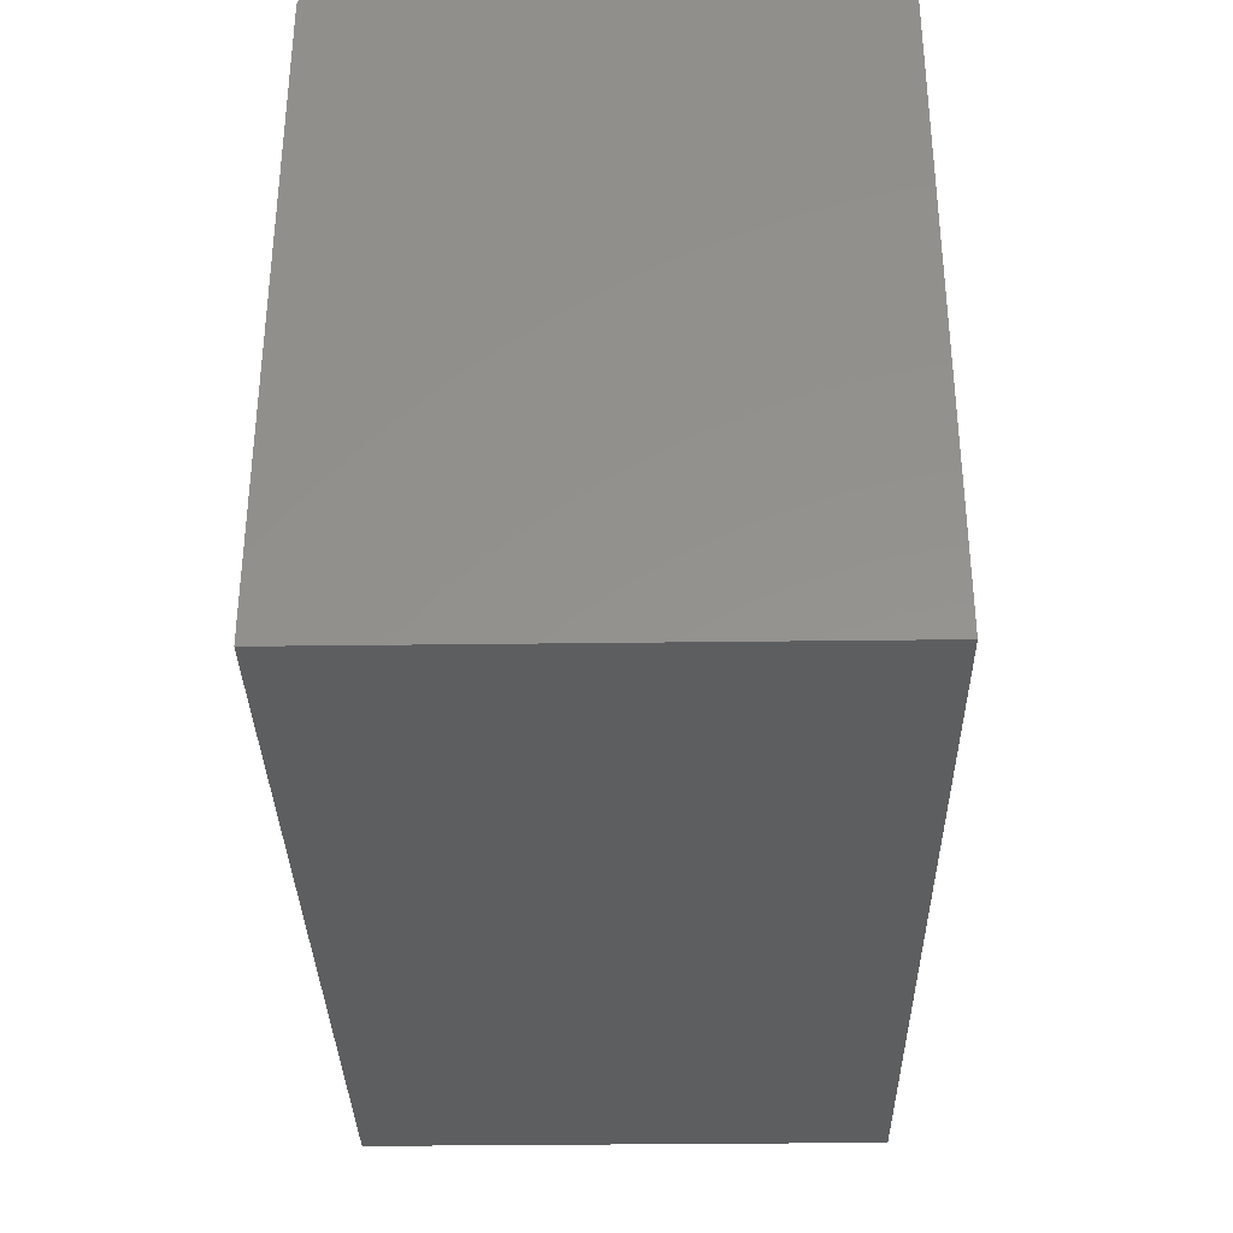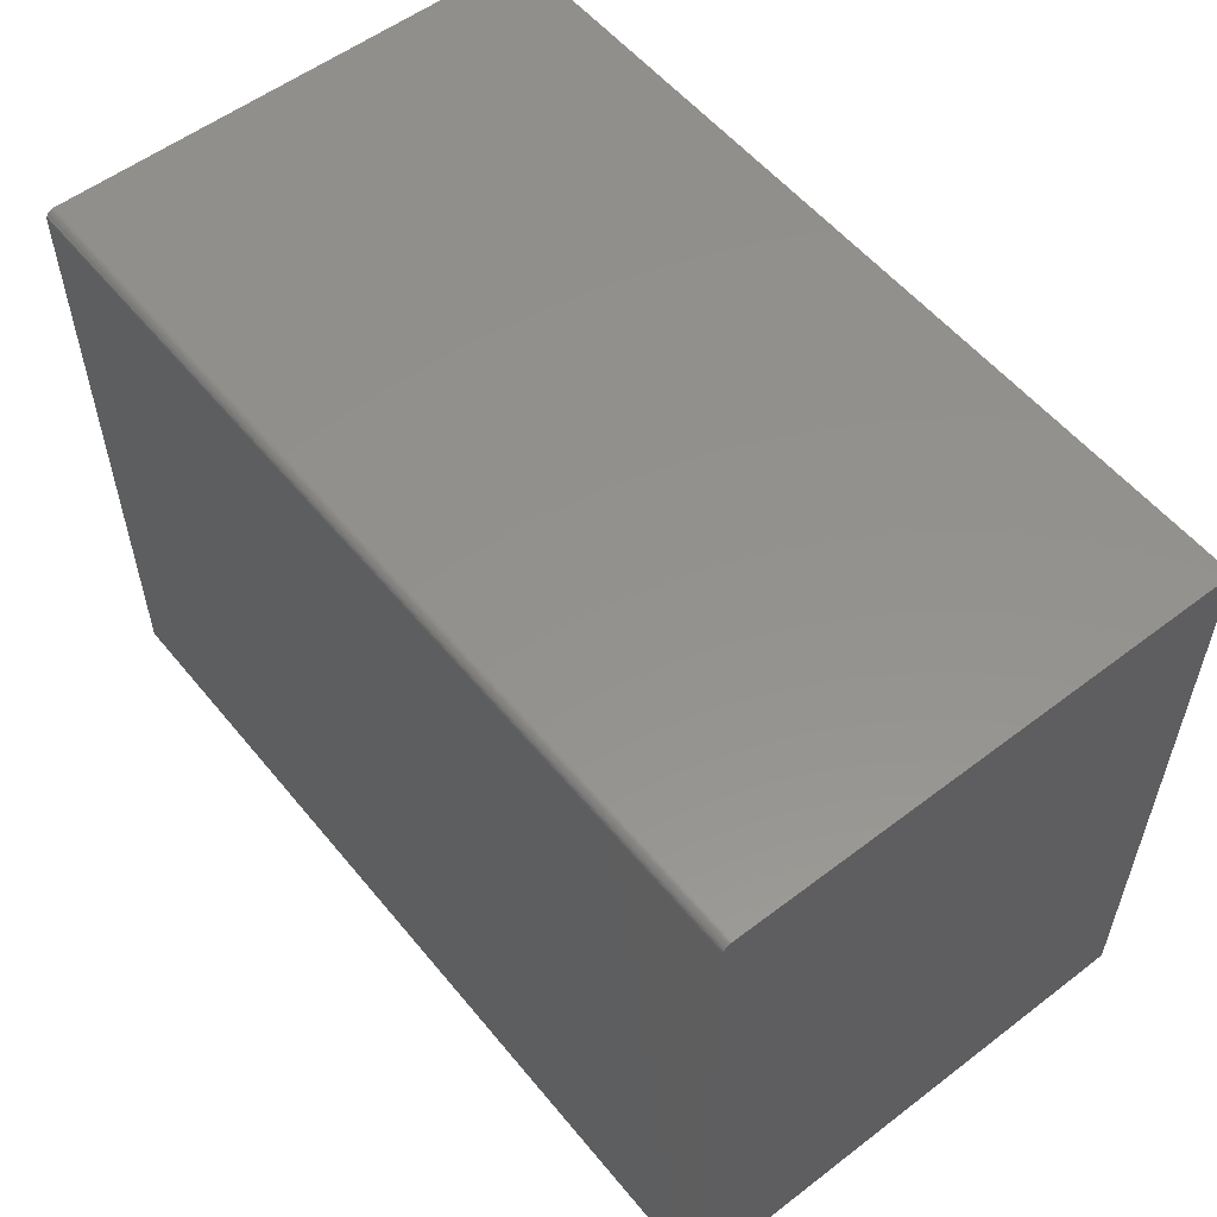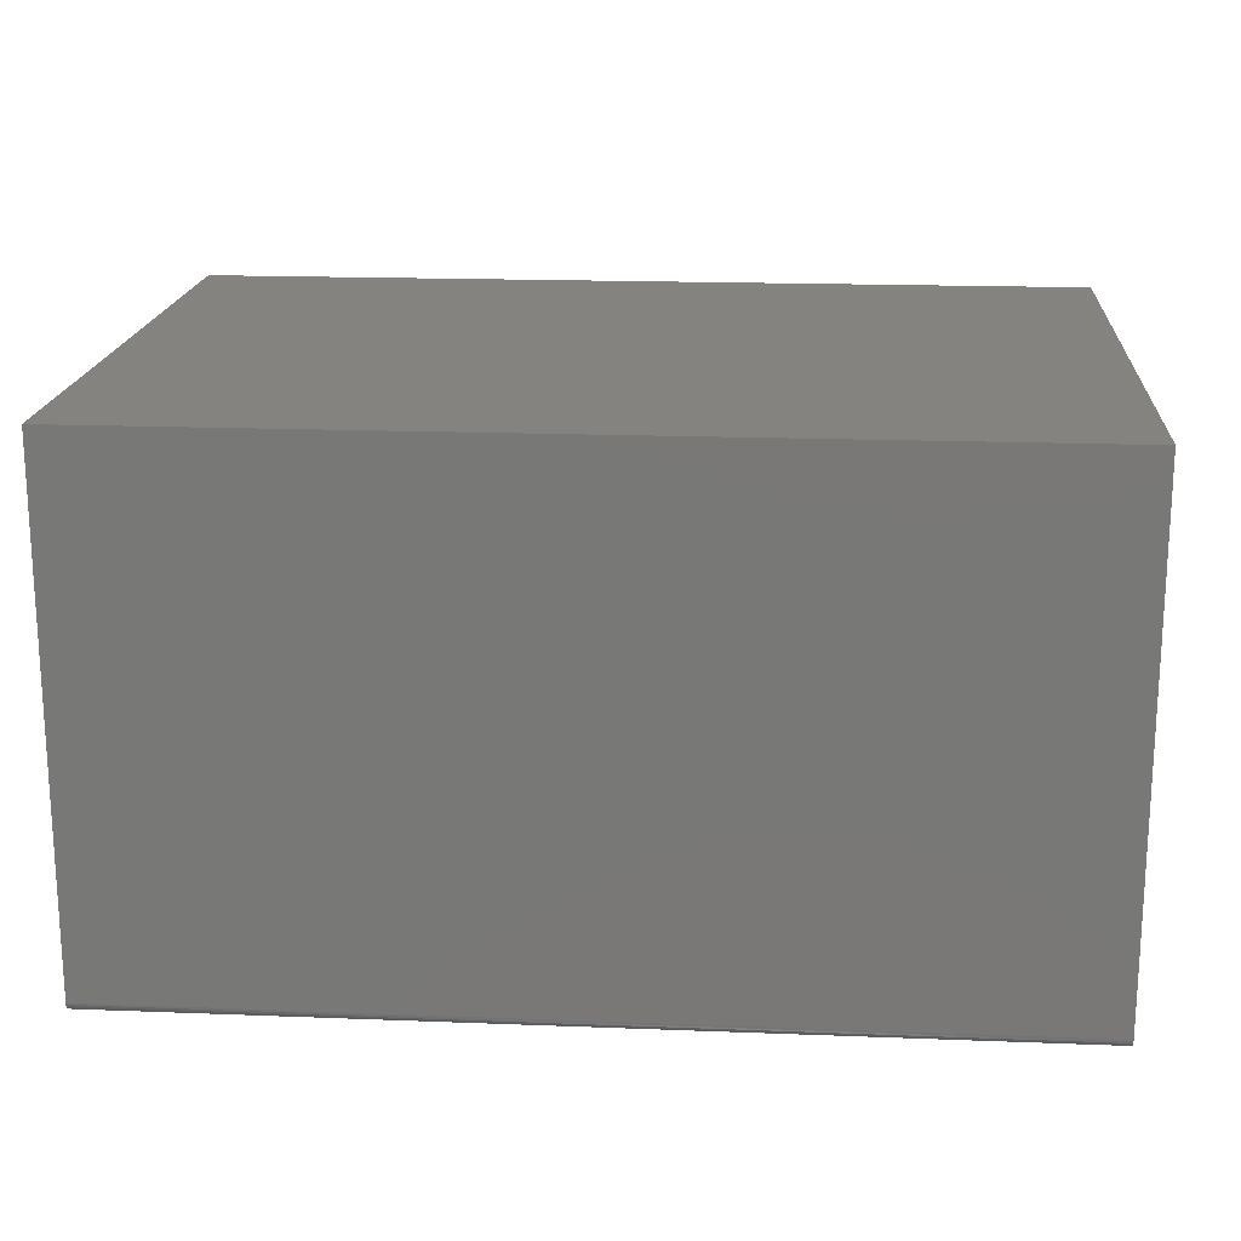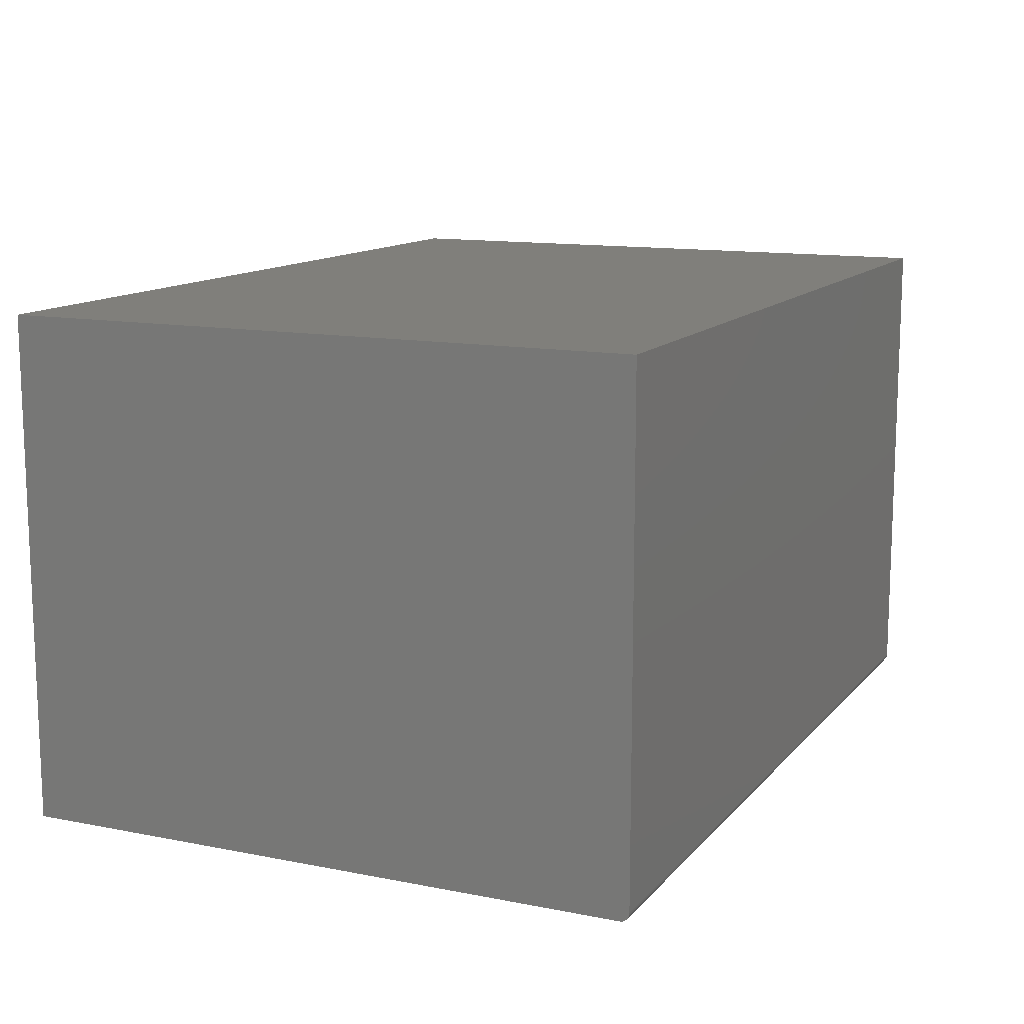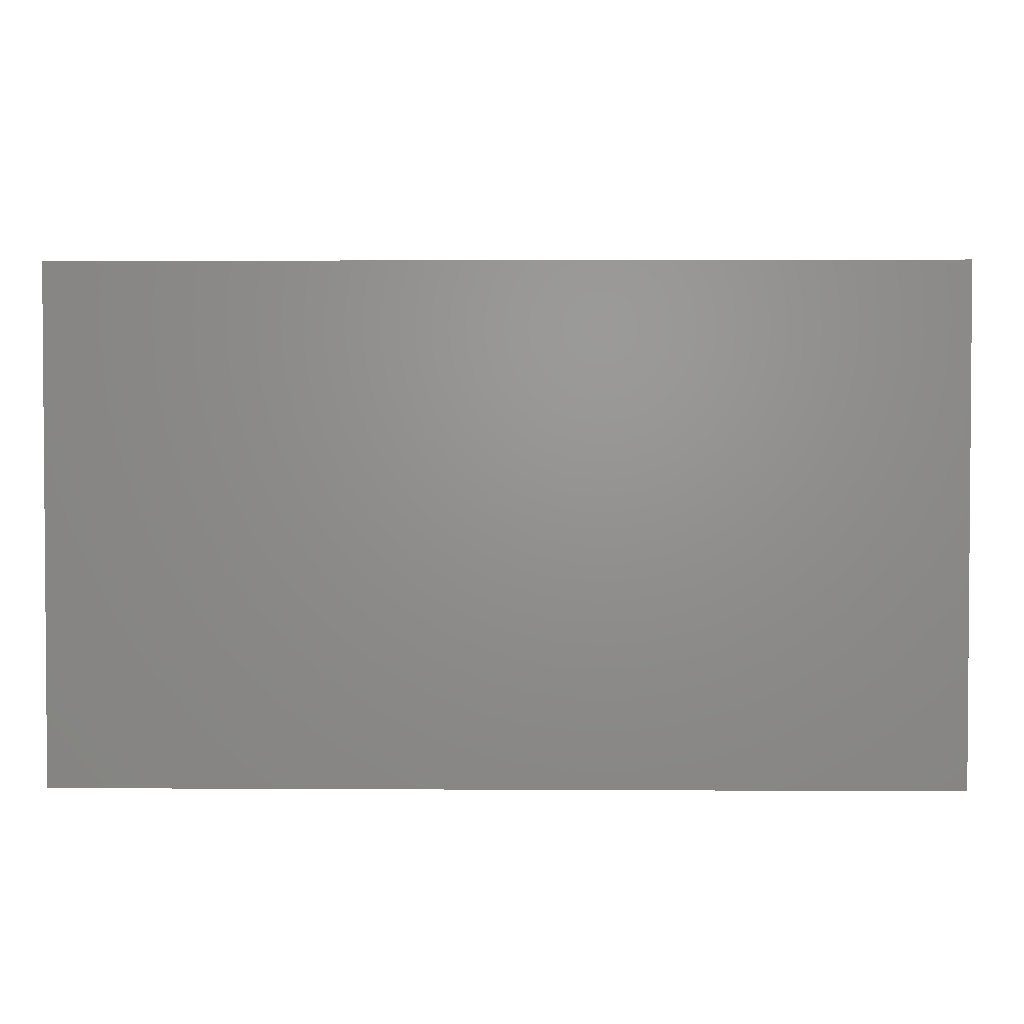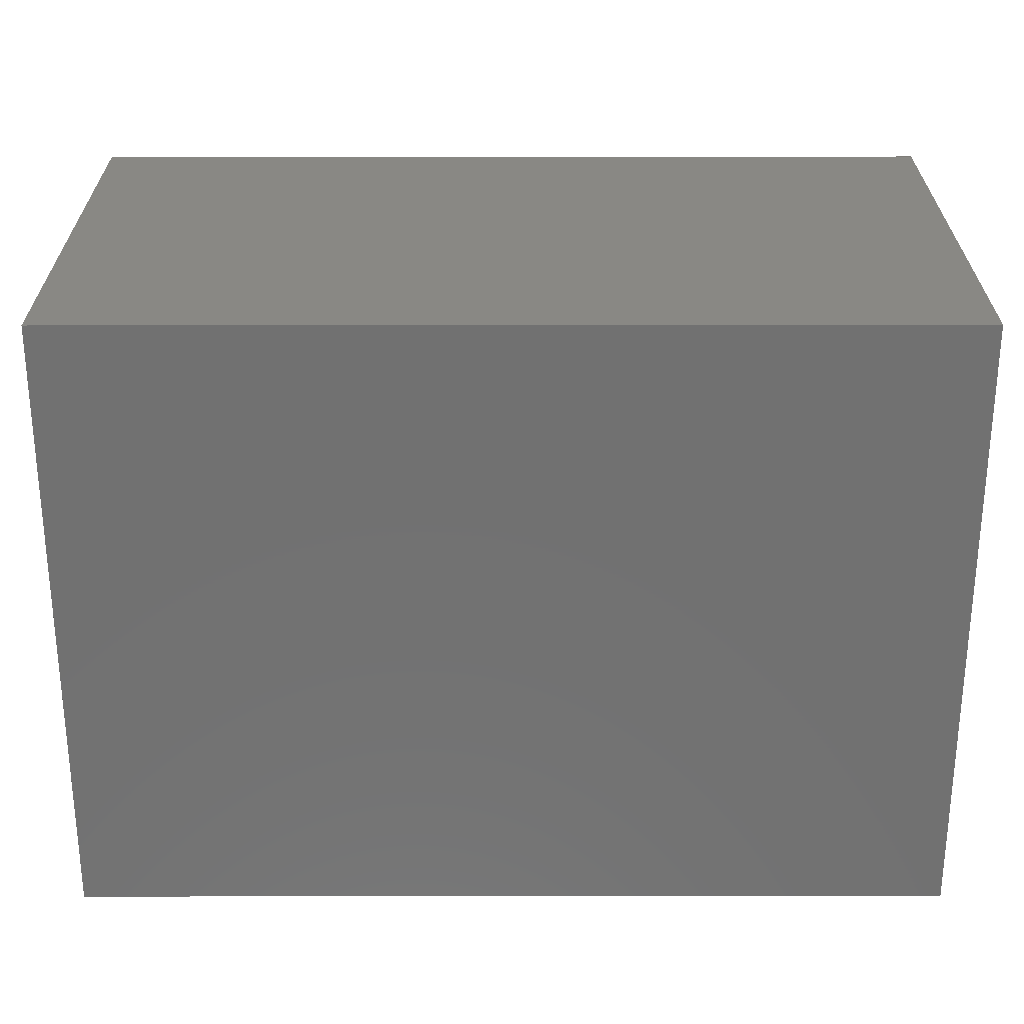
<metadata>
{"format":"stl","ext":"stl","renderer":"f3d","projection":"perspective","resolution":1024,"background":"white","views":[{"elev":-33.7,"azim":91.0,"up":"+Z"},{"elev":55.4,"azim":51.3,"up":"+Z"},{"elev":18.2,"azim":4.3,"up":"+Y"},{"elev":12.6,"azim":-65.4,"up":"+Y"},{"elev":2.5,"azim":-178.8,"up":"+Y"},{"elev":26.8,"azim":179.9,"up":"+Z"}]}
</metadata>
<code>
# stl→obj: 24 verts, 44 faces
v 0 -0.4297 0
v 0.75 -0.4297 -4.592e-17
v 3.239e-17 -0.4297 0.529
v 0.75 -0.4297 0.529
v 3.249e-17 -0.4295 0.5306
v 3.266e-17 -0.4284 0.5334
v 3.258e-17 -0.4291 0.532
v 0 0 0
v 3.273e-17 -0.4274 0.5346
v 3.279e-17 -0.4262 0.5355
v 3.284e-17 -0.4249 0.5362
v 3.286e-17 -0.4234 0.5367
v 0 -0.4219 0.5368
v 3.287e-17 0 0.5368
v 0.75 -0.4219 0.5368
v 0.75 0 0.5368
v 0.75 -0.4284 0.5334
v 0.75 -0.4262 0.5355
v 0.75 -0.4274 0.5346
v 0.75 0 -4.592e-17
v 0.75 -0.4291 0.532
v 0.75 -0.4295 0.5306
v 0.75 -0.4234 0.5367
v 0.75 -0.4249 0.5362
f 1 2 3
f 3 2 4
f 3 5 6
f 6 5 7
f 8 1 3
f 8 3 6
f 8 6 9
f 8 9 10
f 8 10 11
f 8 11 12
f 8 12 13
f 8 13 14
f 15 16 13
f 13 16 14
f 17 18 19
f 4 2 20
f 16 18 17
f 16 17 21
f 16 21 22
f 16 22 4
f 16 4 20
f 18 16 15
f 18 15 23
f 18 23 24
f 15 13 23
f 23 13 12
f 23 12 24
f 24 12 11
f 24 11 18
f 18 11 10
f 18 10 19
f 19 10 9
f 19 9 17
f 17 9 6
f 17 6 21
f 21 6 7
f 21 7 22
f 22 7 5
f 22 5 4
f 4 5 3
f 8 14 20
f 20 14 16
f 1 8 2
f 2 8 20

</code>
